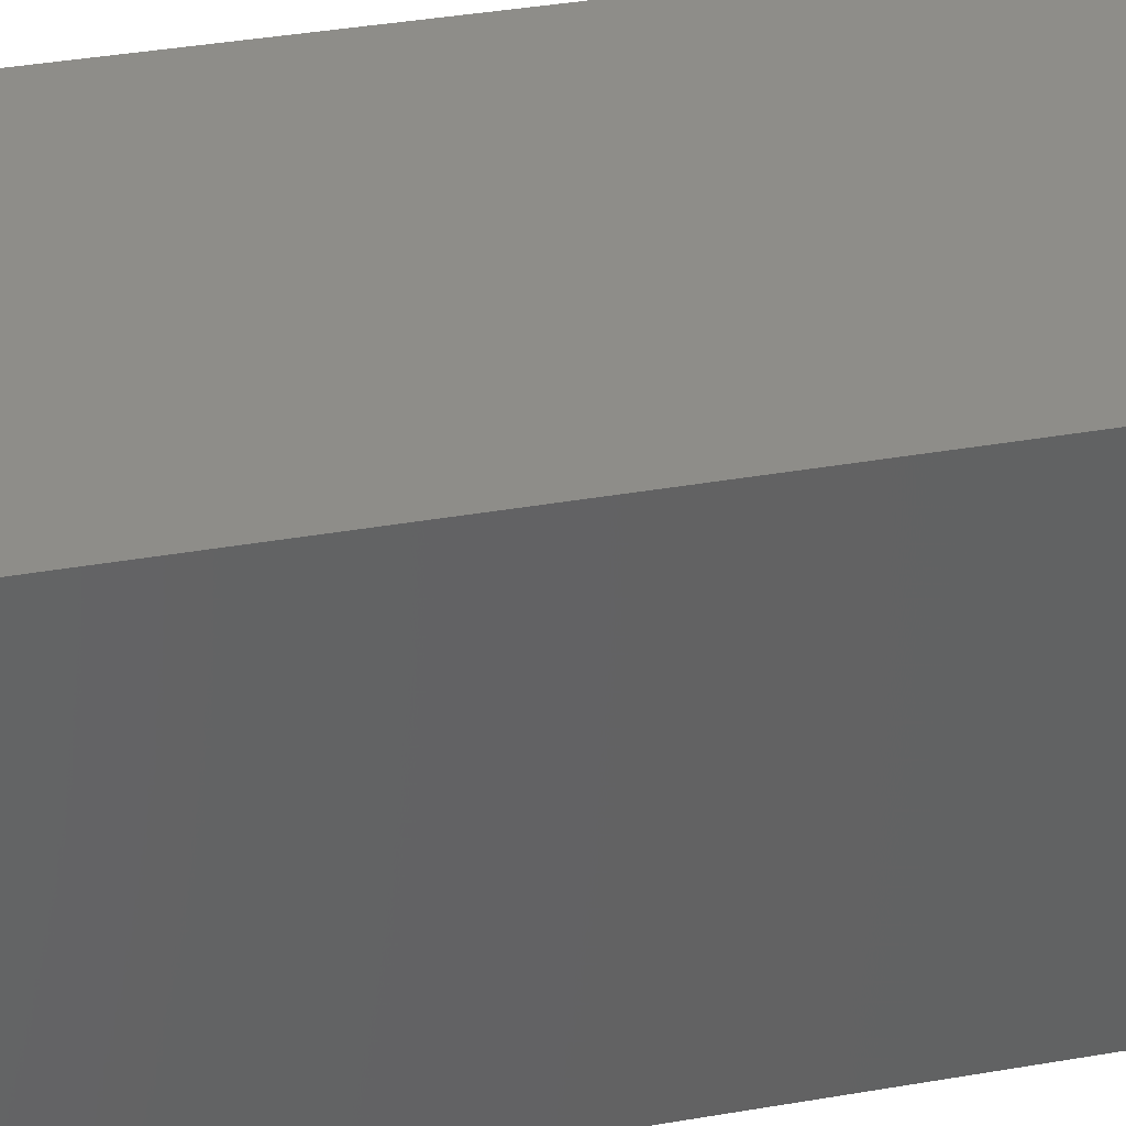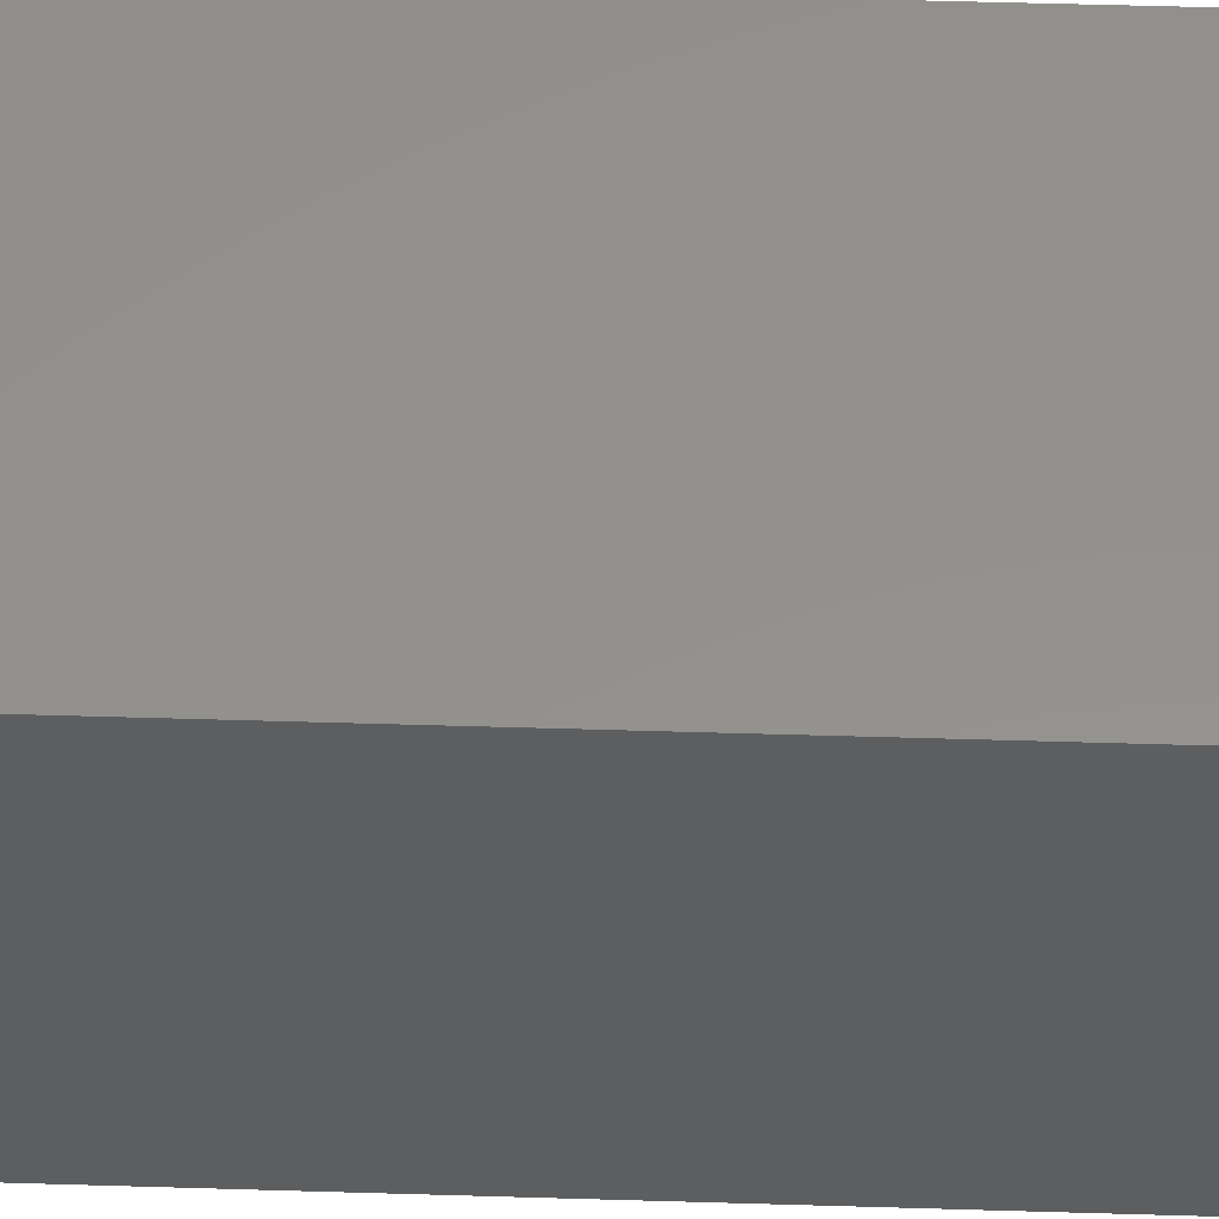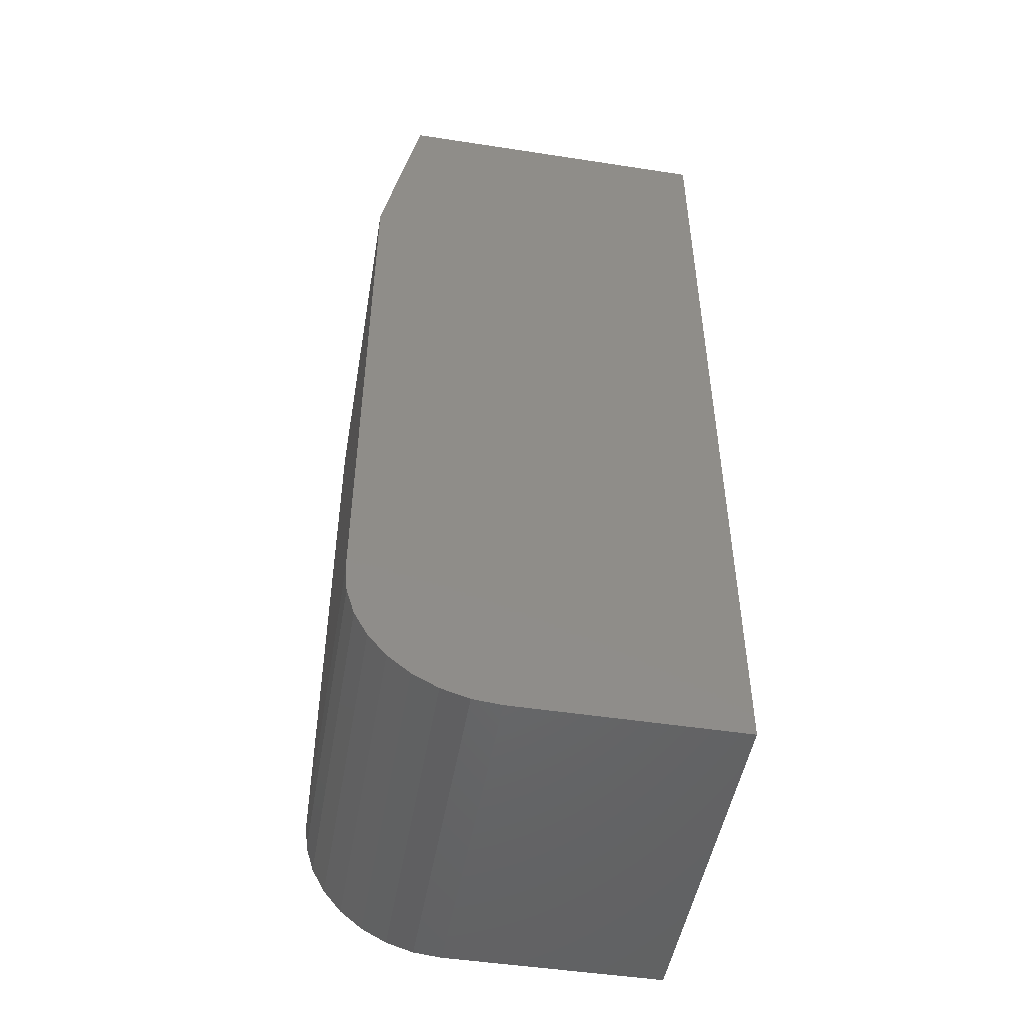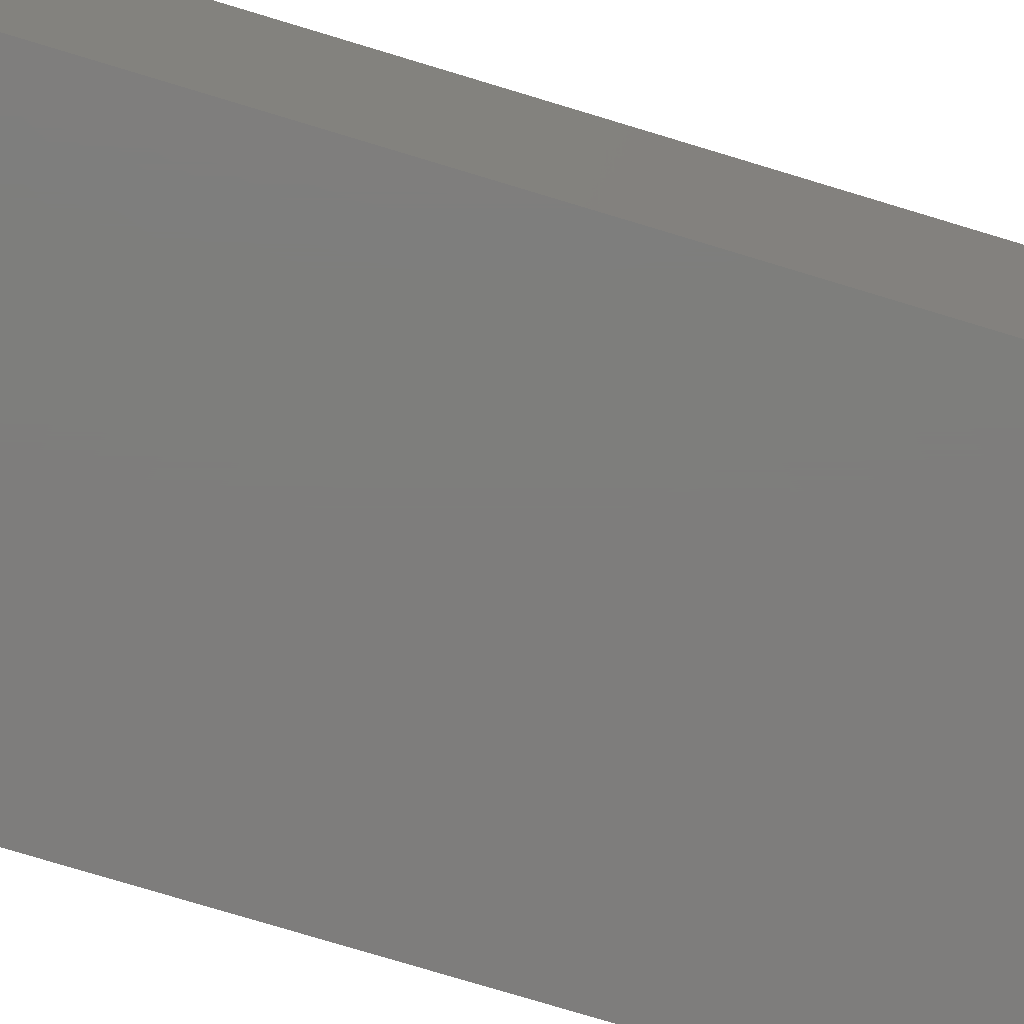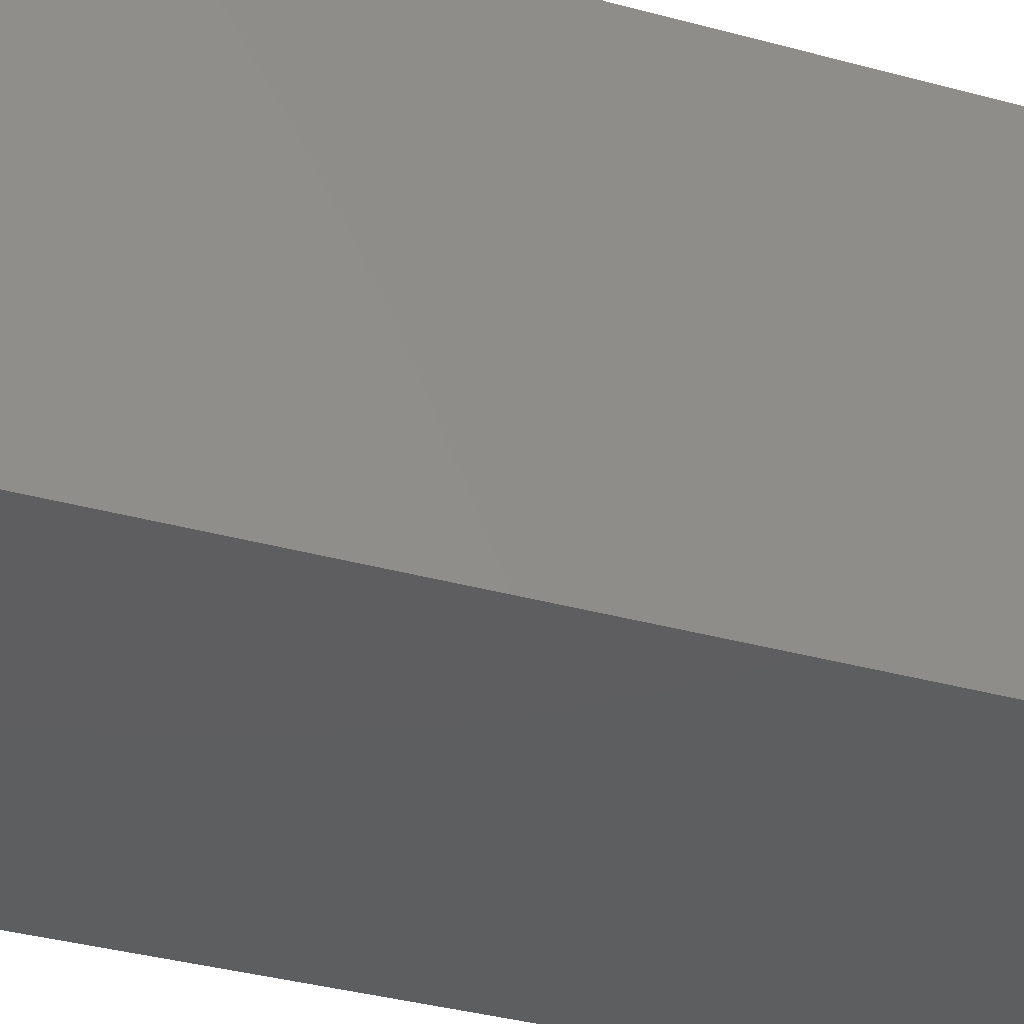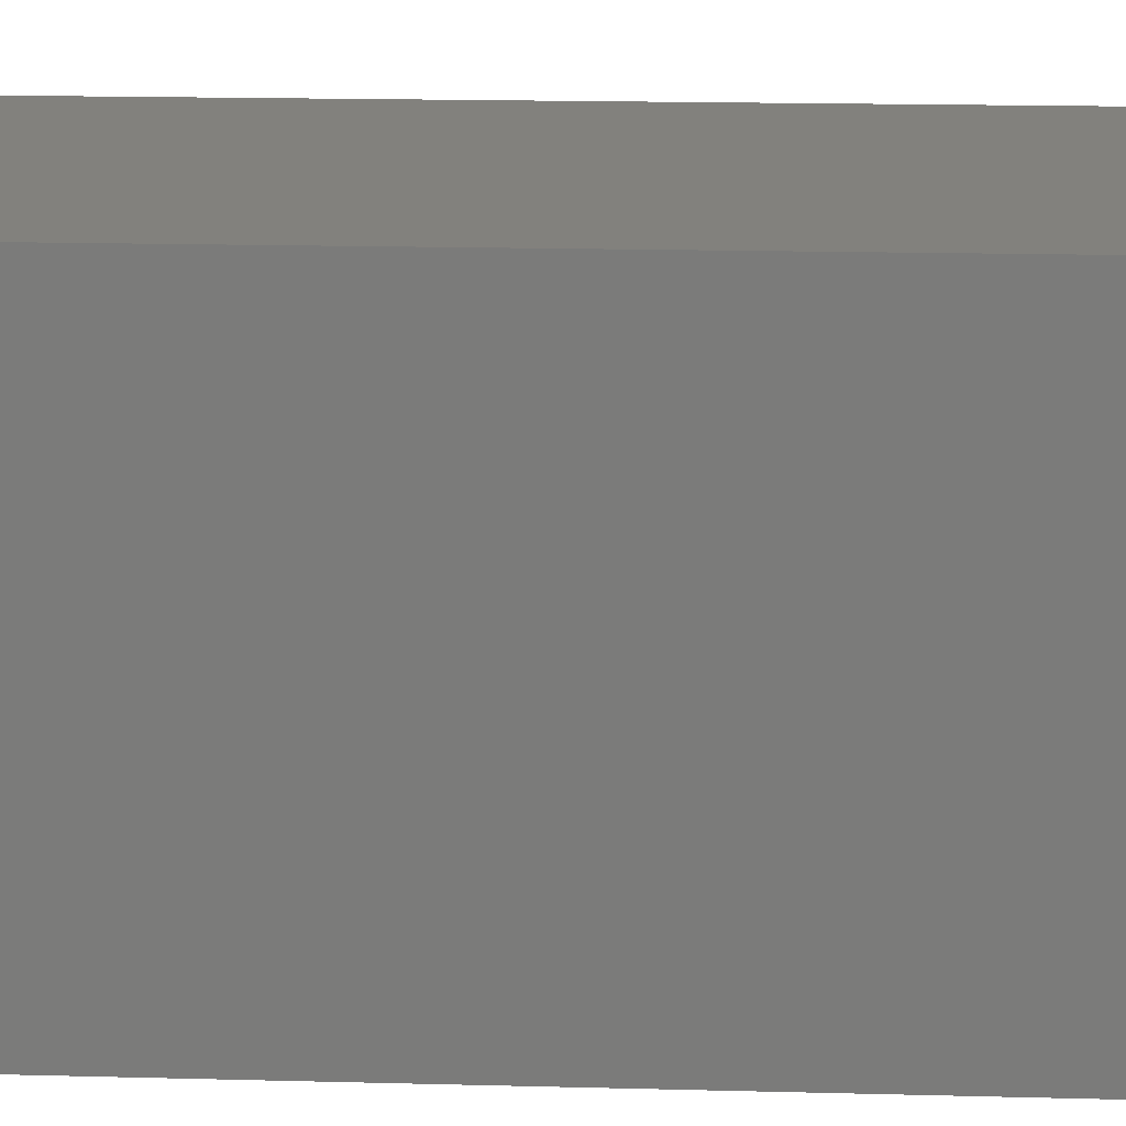
<metadata>
{"format":"stl","ext":"stl","renderer":"f3d","projection":"perspective","resolution":1024,"background":"white","views":[{"elev":39.0,"azim":77.8,"up":"+Z"},{"elev":54.9,"azim":91.8,"up":"+Z"},{"elev":-48.8,"azim":170.3,"up":"+Y"},{"elev":-77.4,"azim":-106.8,"up":"+Z"},{"elev":-35.4,"azim":69.9,"up":"+Z"},{"elev":15.3,"azim":93.4,"up":"+Z"}]}
</metadata>
<code>
# stl→obj: 26 verts, 48 faces
v 1.818e-17 0 0.2969
v 0.2969 -0.1562 0.2969
v 0.2656 0 0.2969
v 1.818e-17 -0.75 0.2969
v 0.1797 -0.75 0.2969
v 0.2025 -0.7477 0.2969
v 0.2245 -0.7411 0.2969
v 0.2448 -0.7303 0.2969
v 0.2626 -0.7157 0.2969
v 0.2771 -0.6979 0.2969
v 0.288 -0.6777 0.2969
v 0.2946 -0.6557 0.2969
v 0.2969 -0.6328 0.2969
v 0.2969 -0.1562 -1.818e-17
v 0.2969 -0.6328 -1.818e-17
v 0 0 0
v 0.2656 0 -1.626e-17
v 0 -0.75 0
v 0.2946 -0.6557 -1.804e-17
v 0.288 -0.6777 -1.763e-17
v 0.2771 -0.6979 -1.697e-17
v 0.2626 -0.7157 -1.608e-17
v 0.2448 -0.7303 -1.499e-17
v 0.2245 -0.7411 -1.375e-17
v 0.2025 -0.7477 -1.24e-17
v 0.1797 -0.75 -1.1e-17
f 1 2 3
f 4 5 6
f 4 6 7
f 4 7 8
f 4 8 9
f 4 9 10
f 4 10 11
f 4 11 12
f 4 12 13
f 4 13 2
f 4 2 1
f 14 2 15
f 15 2 13
f 14 16 17
f 18 16 14
f 18 14 15
f 18 15 19
f 18 19 20
f 18 20 21
f 18 21 22
f 18 22 23
f 18 23 24
f 18 24 25
f 18 25 26
f 18 26 4
f 4 26 5
f 15 13 19
f 19 13 12
f 19 12 20
f 20 12 11
f 20 11 21
f 21 11 10
f 21 10 22
f 22 10 9
f 22 9 23
f 23 9 8
f 23 8 24
f 24 8 7
f 24 7 25
f 25 7 6
f 25 6 26
f 26 6 5
f 16 1 17
f 17 1 3
f 14 17 2
f 2 17 3
f 1 16 4
f 4 16 18

</code>
